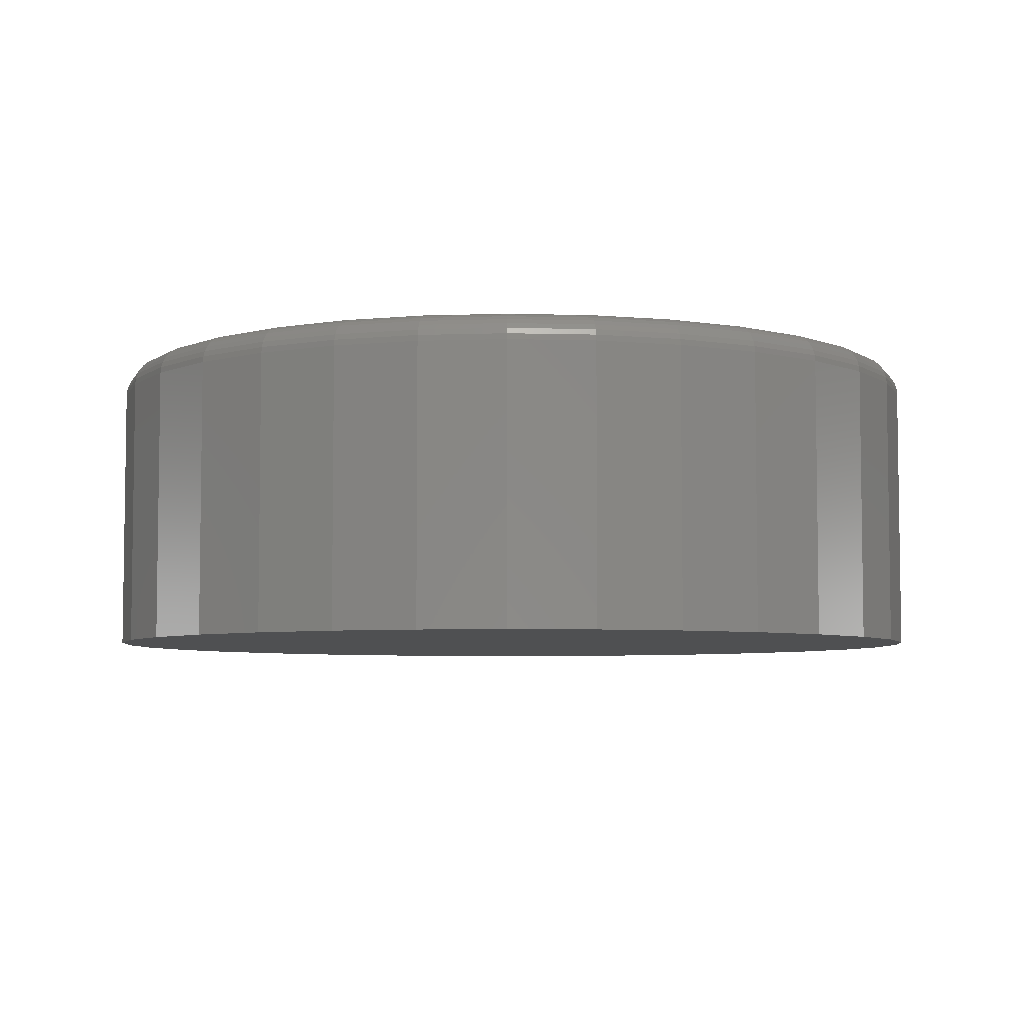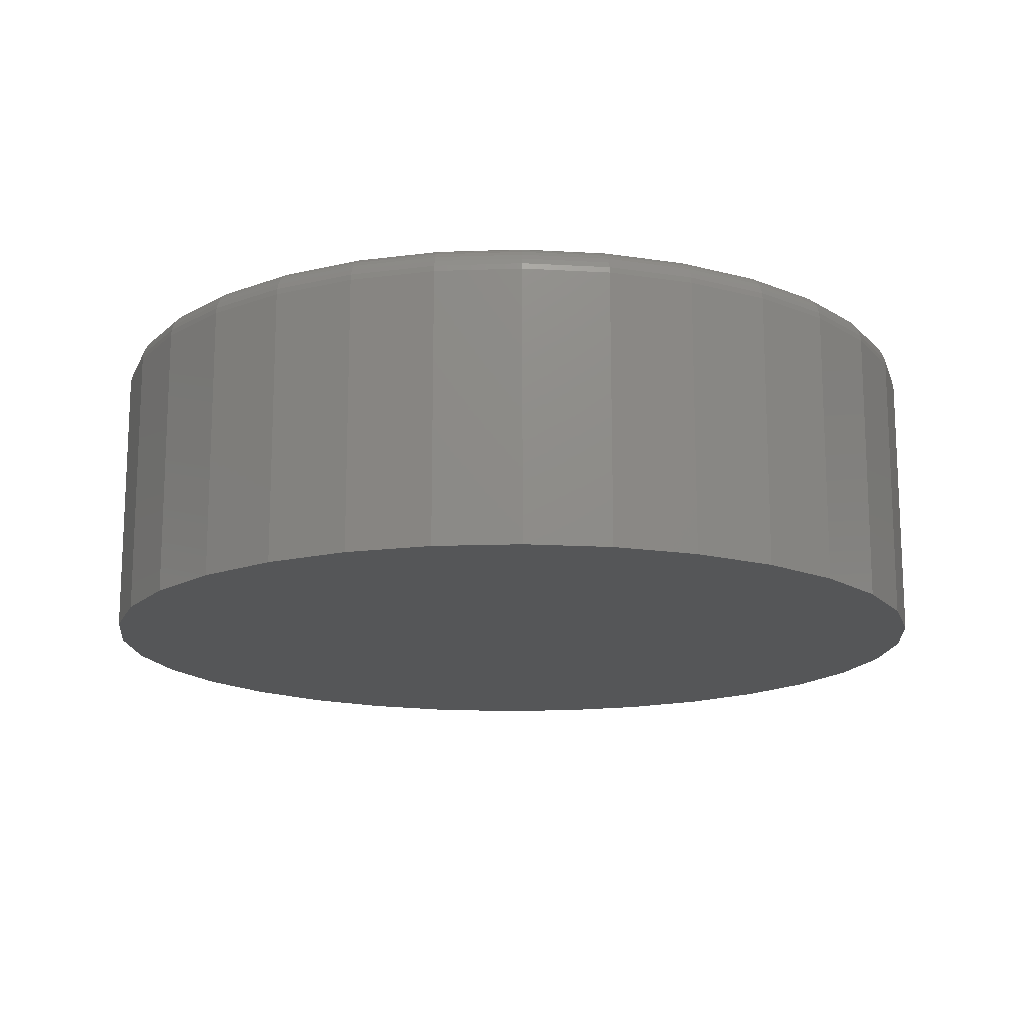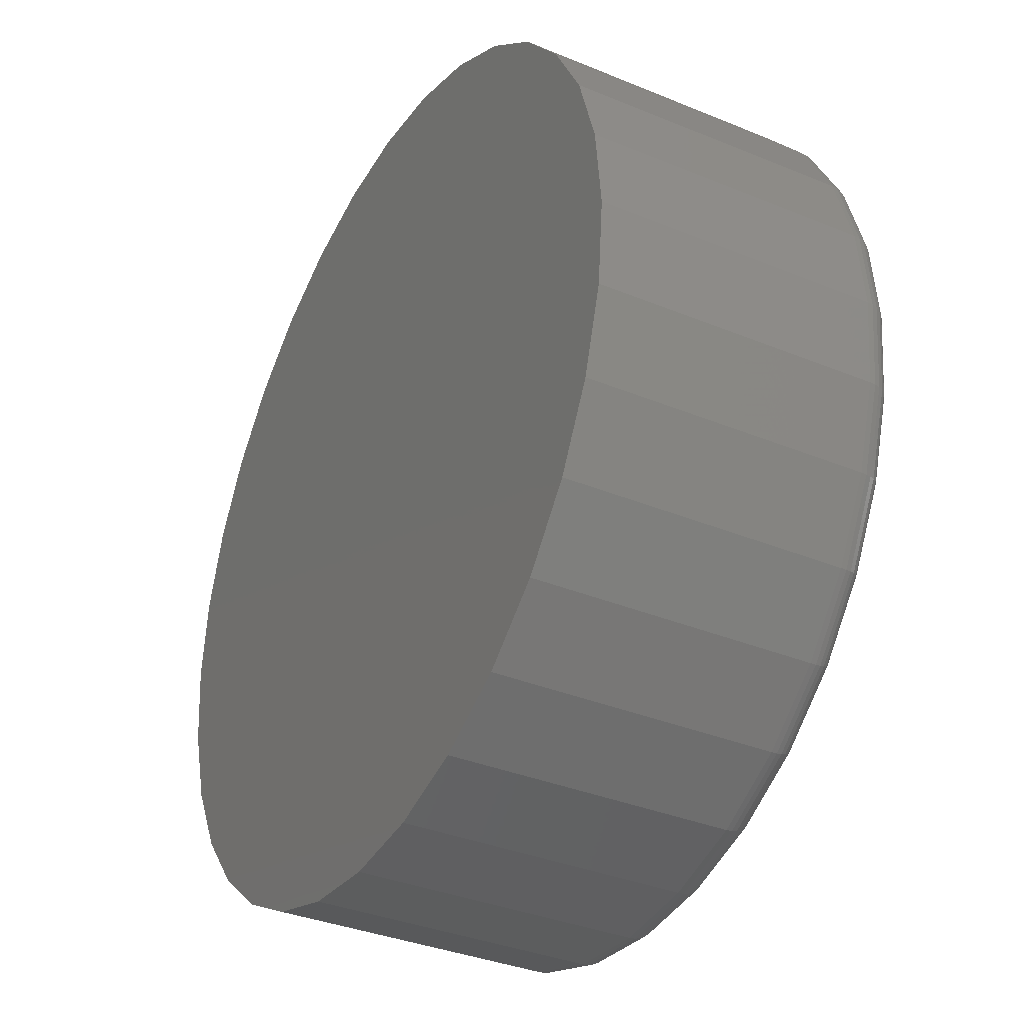
<metadata>
{"format":"stl","ext":"stl","renderer":"f3d","projection":"perspective","resolution":1024,"background":"white","views":[{"elev":-5.5,"azim":34.4,"up":"+Z"},{"elev":-15.5,"azim":43.7,"up":"+Z"},{"elev":-35.3,"azim":-118.7,"up":"+Y"}]}
</metadata>
<code>
# stl→obj: 320 verts, 636 faces
v -0.1185 0.6354 0.4844
v 0.1343 0.6354 0.4844
v 0.007895 0.6479 0.4844
v 0.2558 0.5985 0.4844
v -0.24 0.5985 0.4844
v 0.3678 0.5387 0.4844
v -0.352 0.5387 0.4844
v 0.466 0.4581 0.4844
v -0.4502 0.4581 0.4844
v 0.5466 0.3599 0.4844
v -0.5308 0.3599 0.4844
v 0.6064 0.2479 0.4844
v -0.5907 0.2479 0.4844
v 0.6433 0.1264 0.4844
v -0.6275 0.1264 0.4844
v 0.6558 -7.482e-16 0.4844
v -0.64 -2.225e-16 0.4844
v 0.6433 -0.1264 0.4844
v -0.6275 -0.1264 0.4844
v 0.6064 -0.2479 0.4844
v -0.5907 -0.2479 0.4844
v 0.5466 -0.3599 0.4844
v -0.5308 -0.3599 0.4844
v 0.466 -0.4581 0.4844
v -0.4502 -0.4581 0.4844
v 0.3678 -0.5387 0.4844
v -0.352 -0.5387 0.4844
v 0.2558 -0.5985 0.4844
v -0.24 -0.5985 0.4844
v 0.1343 -0.6354 0.4844
v -0.1185 -0.6354 0.4844
v 0.007895 -0.6479 0.4844
v 0.7026 0 0
v 0.7026 -1.404e-15 0.4375
v 0.6893 -0.1355 0
v 0.6893 -0.1355 0.4375
v 0.6497 -0.2659 0
v 0.6497 -0.2659 0.4375
v 0.5855 -0.386 0
v 0.5855 -0.386 0.4375
v 0.4991 -0.4913 0
v 0.4991 -0.4913 0.4375
v 0.3939 -0.5777 0
v 0.3939 -0.5777 0.4375
v 0.2738 -0.6419 0
v 0.2738 -0.6419 0.4375
v 0.1434 -0.6814 0
v 0.1434 -0.6814 0.4375
v 0.007895 -0.6947 0
v 0.007895 -0.6947 0.4375
v -0.1276 -0.6814 0
v -0.1276 -0.6814 0.4375
v -0.258 -0.6419 0
v -0.258 -0.6419 0.4375
v -0.3781 -0.5777 0
v -0.3781 -0.5777 0.4375
v -0.4834 -0.4913 0
v -0.4834 -0.4913 0.4375
v -0.5698 -0.386 0
v -0.5698 -0.386 0.4375
v -0.634 -0.2659 0
v -0.634 -0.2659 0.4375
v -0.6735 -0.1355 0
v -0.6735 -0.1355 0.4375
v -0.6868 3.936e-16 0
v -0.6868 3.936e-16 0.4375
v -0.6735 0.1355 0
v -0.6735 0.1355 0.4375
v -0.634 0.2659 0
v -0.634 0.2659 0.4375
v -0.5698 0.386 0
v -0.5698 0.386 0.4375
v -0.4834 0.4913 0
v -0.4834 0.4913 0.4375
v -0.3781 0.5777 0
v -0.3781 0.5777 0.4375
v -0.258 0.6419 0
v -0.258 0.6419 0.4375
v -0.1276 0.6814 0
v -0.1276 0.6814 0.4375
v 0.007895 0.6947 0
v 0.007895 0.6947 0.4375
v 0.1434 0.6814 0
v 0.1434 0.6814 0.4375
v 0.2738 0.6419 0
v 0.2738 0.6419 0.4375
v 0.3939 0.5777 0
v 0.3939 0.5777 0.4375
v 0.4991 0.4913 0
v 0.4991 0.4913 0.4375
v 0.5855 0.386 0
v 0.5855 0.386 0.4375
v 0.6497 0.2659 0
v 0.6497 0.2659 0.4375
v 0.6893 0.1355 0
v 0.6893 0.1355 0.4375
v -0.6491 4.996e-16 0.4835
v -0.6365 0.1282 0.4835
v -0.6579 4.996e-16 0.4808
v -0.6451 0.1299 0.4808
v -0.666 4.996e-16 0.4765
v -0.6531 0.1315 0.4765
v -0.6731 4.441e-16 0.4706
v -0.66 0.1329 0.4706
v -0.6789 4.996e-16 0.4635
v -0.6657 0.134 0.4635
v -0.6833 4.441e-16 0.4554
v -0.67 0.1348 0.4554
v -0.6859 4.441e-16 0.4466
v -0.6726 0.1354 0.4466
v 0.6523 0.1282 0.4835
v 0.6649 -2.054e-15 0.4835
v 0.6609 0.1299 0.4808
v 0.6737 -1.998e-15 0.4808
v 0.6689 0.1315 0.4765
v 0.6818 -2.054e-15 0.4765
v 0.6758 0.1329 0.4706
v 0.6889 -2.109e-15 0.4706
v 0.6815 0.134 0.4635
v 0.6947 -2.109e-15 0.4635
v 0.6858 0.1348 0.4554
v 0.6991 -2.109e-15 0.4554
v 0.6884 0.1354 0.4466
v 0.7017 -2.109e-15 0.4466
v 0.6149 0.2514 0.4835
v 0.623 0.2548 0.4808
v 0.6305 0.2579 0.4765
v 0.6371 0.2606 0.4706
v 0.6424 0.2628 0.4635
v 0.6465 0.2645 0.4554
v 0.6489 0.2655 0.4466
v 0.5542 0.365 0.4835
v 0.5615 0.3699 0.4808
v 0.5682 0.3744 0.4765
v 0.5741 0.3783 0.4706
v 0.579 0.3816 0.4635
v 0.5826 0.384 0.4554
v 0.5848 0.3855 0.4466
v 0.4725 0.4646 0.4835
v 0.4787 0.4708 0.4808
v 0.4844 0.4765 0.4765
v 0.4894 0.4815 0.4706
v 0.4936 0.4857 0.4635
v 0.4966 0.4887 0.4554
v 0.4985 0.4906 0.4466
v 0.3729 0.5463 0.4835
v 0.3778 0.5536 0.4808
v 0.3823 0.5603 0.4765
v 0.3862 0.5662 0.4706
v 0.3895 0.5711 0.4635
v 0.3919 0.5747 0.4554
v 0.3934 0.5769 0.4466
v 0.2593 0.607 0.4835
v 0.2627 0.6151 0.4808
v 0.2658 0.6226 0.4765
v 0.2685 0.6292 0.4706
v 0.2707 0.6346 0.4635
v 0.2724 0.6386 0.4554
v 0.2734 0.641 0.4466
v 0.1361 0.6444 0.4835
v 0.1378 0.653 0.4808
v 0.1394 0.661 0.4765
v 0.1408 0.6679 0.4706
v 0.1419 0.6736 0.4635
v 0.1427 0.6779 0.4554
v 0.1433 0.6805 0.4466
v 0.007895 0.657 0.4835
v 0.007895 0.6658 0.4808
v 0.007895 0.6739 0.4765
v 0.007895 0.681 0.4706
v 0.007895 0.6868 0.4635
v 0.007895 0.6912 0.4554
v 0.007895 0.6938 0.4466
v -0.1203 0.6444 0.4835
v -0.122 0.653 0.4808
v -0.1236 0.661 0.4765
v -0.125 0.6679 0.4706
v -0.1261 0.6736 0.4635
v -0.1269 0.6779 0.4554
v -0.1275 0.6805 0.4466
v -0.2435 0.607 0.4835
v -0.2469 0.6151 0.4808
v -0.25 0.6226 0.4765
v -0.2527 0.6292 0.4706
v -0.2549 0.6346 0.4635
v -0.2566 0.6386 0.4554
v -0.2576 0.641 0.4466
v -0.3571 0.5463 0.4835
v -0.362 0.5536 0.4808
v -0.3665 0.5603 0.4765
v -0.3705 0.5662 0.4706
v -0.3737 0.5711 0.4635
v -0.3761 0.5747 0.4554
v -0.3776 0.5769 0.4466
v -0.4567 0.4646 0.4835
v -0.4629 0.4708 0.4808
v -0.4686 0.4765 0.4765
v -0.4737 0.4815 0.4706
v -0.4778 0.4857 0.4635
v -0.4808 0.4887 0.4554
v -0.4827 0.4906 0.4466
v -0.5384 0.365 0.4835
v -0.5457 0.3699 0.4808
v -0.5524 0.3744 0.4765
v -0.5583 0.3783 0.4706
v -0.5632 0.3816 0.4635
v -0.5668 0.384 0.4554
v -0.569 0.3855 0.4466
v -0.5991 0.2514 0.4835
v -0.6072 0.2548 0.4808
v -0.6147 0.2579 0.4765
v -0.6213 0.2606 0.4706
v -0.6267 0.2628 0.4635
v -0.6307 0.2645 0.4554
v -0.6331 0.2655 0.4466
v 0.6523 -0.1282 0.4835
v 0.6609 -0.1299 0.4808
v 0.6689 -0.1315 0.4765
v 0.6758 -0.1329 0.4706
v 0.6815 -0.134 0.4635
v 0.6858 -0.1348 0.4554
v 0.6884 -0.1354 0.4466
v -0.6365 -0.1282 0.4835
v -0.6451 -0.1299 0.4808
v -0.6531 -0.1315 0.4765
v -0.66 -0.1329 0.4706
v -0.6657 -0.134 0.4635
v -0.67 -0.1348 0.4554
v -0.6726 -0.1354 0.4466
v -0.5991 -0.2514 0.4835
v -0.6072 -0.2548 0.4808
v -0.6147 -0.2579 0.4765
v -0.6213 -0.2606 0.4706
v -0.6267 -0.2628 0.4635
v -0.6307 -0.2645 0.4554
v -0.6331 -0.2655 0.4466
v -0.5384 -0.365 0.4835
v -0.5457 -0.3699 0.4808
v -0.5524 -0.3744 0.4765
v -0.5583 -0.3783 0.4706
v -0.5632 -0.3816 0.4635
v -0.5668 -0.384 0.4554
v -0.569 -0.3855 0.4466
v -0.4567 -0.4646 0.4835
v -0.4629 -0.4708 0.4808
v -0.4686 -0.4765 0.4765
v -0.4737 -0.4815 0.4706
v -0.4778 -0.4857 0.4635
v -0.4808 -0.4887 0.4554
v -0.4827 -0.4906 0.4466
v -0.3571 -0.5463 0.4835
v -0.362 -0.5536 0.4808
v -0.3665 -0.5603 0.4765
v -0.3705 -0.5662 0.4706
v -0.3737 -0.5711 0.4635
v -0.3761 -0.5747 0.4554
v -0.3776 -0.5769 0.4466
v -0.2435 -0.607 0.4835
v -0.2469 -0.6151 0.4808
v -0.25 -0.6226 0.4765
v -0.2527 -0.6292 0.4706
v -0.2549 -0.6346 0.4635
v -0.2566 -0.6386 0.4554
v -0.2576 -0.641 0.4466
v -0.1203 -0.6444 0.4835
v -0.122 -0.653 0.4808
v -0.1236 -0.661 0.4765
v -0.125 -0.6679 0.4706
v -0.1261 -0.6736 0.4635
v -0.1269 -0.6779 0.4554
v -0.1275 -0.6805 0.4466
v 0.007895 -0.657 0.4835
v 0.007895 -0.6658 0.4808
v 0.007895 -0.6739 0.4765
v 0.007895 -0.681 0.4706
v 0.007895 -0.6868 0.4635
v 0.007895 -0.6912 0.4554
v 0.007895 -0.6938 0.4466
v 0.1361 -0.6444 0.4835
v 0.1378 -0.653 0.4808
v 0.1394 -0.661 0.4765
v 0.1408 -0.6679 0.4706
v 0.1419 -0.6736 0.4635
v 0.1427 -0.6779 0.4554
v 0.1433 -0.6805 0.4466
v 0.2593 -0.607 0.4835
v 0.2627 -0.6151 0.4808
v 0.2658 -0.6226 0.4765
v 0.2685 -0.6292 0.4706
v 0.2707 -0.6346 0.4635
v 0.2724 -0.6386 0.4554
v 0.2734 -0.641 0.4466
v 0.3729 -0.5463 0.4835
v 0.3778 -0.5536 0.4808
v 0.3823 -0.5603 0.4765
v 0.3862 -0.5662 0.4706
v 0.3895 -0.5711 0.4635
v 0.3919 -0.5747 0.4554
v 0.3934 -0.5769 0.4466
v 0.4725 -0.4646 0.4835
v 0.4787 -0.4708 0.4808
v 0.4844 -0.4765 0.4765
v 0.4894 -0.4815 0.4706
v 0.4936 -0.4857 0.4635
v 0.4966 -0.4887 0.4554
v 0.4985 -0.4906 0.4466
v 0.5542 -0.365 0.4835
v 0.5615 -0.3699 0.4808
v 0.5682 -0.3744 0.4765
v 0.5741 -0.3783 0.4706
v 0.579 -0.3816 0.4635
v 0.5826 -0.384 0.4554
v 0.5848 -0.3855 0.4466
v 0.6149 -0.2514 0.4835
v 0.623 -0.2548 0.4808
v 0.6305 -0.2579 0.4765
v 0.6371 -0.2606 0.4706
v 0.6424 -0.2628 0.4635
v 0.6465 -0.2645 0.4554
v 0.6489 -0.2655 0.4466
f 1 2 3
f 2 1 4
f 4 1 5
f 4 5 6
f 6 5 7
f 6 7 8
f 8 7 9
f 8 9 10
f 10 9 11
f 10 11 12
f 12 11 13
f 12 13 14
f 14 13 15
f 14 15 16
f 16 15 17
f 16 17 18
f 18 17 19
f 18 19 20
f 20 19 21
f 20 21 22
f 22 21 23
f 22 23 24
f 24 23 25
f 24 25 26
f 26 25 27
f 26 27 28
f 28 27 29
f 28 29 30
f 30 29 31
f 30 31 32
f 33 34 35
f 35 34 36
f 35 36 37
f 37 36 38
f 37 38 39
f 39 38 40
f 39 40 41
f 41 40 42
f 41 42 43
f 43 42 44
f 43 44 45
f 45 44 46
f 45 46 47
f 47 46 48
f 47 48 49
f 49 48 50
f 49 50 51
f 51 50 52
f 51 52 53
f 53 52 54
f 53 54 55
f 55 54 56
f 55 56 57
f 57 56 58
f 57 58 59
f 59 58 60
f 59 60 61
f 61 60 62
f 61 62 63
f 63 62 64
f 63 64 65
f 65 64 66
f 65 66 67
f 67 66 68
f 67 68 69
f 69 68 70
f 69 70 71
f 71 70 72
f 71 72 73
f 73 72 74
f 73 74 75
f 75 74 76
f 75 76 77
f 77 76 78
f 77 78 79
f 79 78 80
f 79 80 81
f 81 80 82
f 81 82 83
f 83 82 84
f 83 84 85
f 85 84 86
f 85 86 87
f 87 86 88
f 87 88 89
f 89 88 90
f 89 90 91
f 91 90 92
f 91 92 93
f 93 92 94
f 93 94 95
f 95 94 96
f 95 96 33
f 33 96 34
f 17 15 97
f 97 15 98
f 97 98 99
f 99 98 100
f 99 100 101
f 101 100 102
f 101 102 103
f 103 102 104
f 103 104 105
f 105 104 106
f 105 106 107
f 107 106 108
f 107 108 109
f 109 108 110
f 109 110 66
f 66 110 68
f 14 16 111
f 111 16 112
f 111 112 113
f 113 112 114
f 113 114 115
f 115 114 116
f 115 116 117
f 117 116 118
f 117 118 119
f 119 118 120
f 119 120 121
f 121 120 122
f 121 122 123
f 123 122 124
f 123 124 96
f 96 124 34
f 12 14 125
f 125 14 111
f 125 111 126
f 126 111 113
f 126 113 127
f 127 113 115
f 127 115 128
f 128 115 117
f 128 117 129
f 129 117 119
f 129 119 130
f 130 119 121
f 130 121 131
f 131 121 123
f 131 123 94
f 94 123 96
f 10 12 132
f 132 12 125
f 132 125 133
f 133 125 126
f 133 126 134
f 134 126 127
f 134 127 135
f 135 127 128
f 135 128 136
f 136 128 129
f 136 129 137
f 137 129 130
f 137 130 138
f 138 130 131
f 138 131 92
f 92 131 94
f 8 10 139
f 139 10 132
f 139 132 140
f 140 132 133
f 140 133 141
f 141 133 134
f 141 134 142
f 142 134 135
f 142 135 143
f 143 135 136
f 143 136 144
f 144 136 137
f 144 137 145
f 145 137 138
f 145 138 90
f 90 138 92
f 6 8 146
f 146 8 139
f 146 139 147
f 147 139 140
f 147 140 148
f 148 140 141
f 148 141 149
f 149 141 142
f 149 142 150
f 150 142 143
f 150 143 151
f 151 143 144
f 151 144 152
f 152 144 145
f 152 145 88
f 88 145 90
f 4 6 153
f 153 6 146
f 153 146 154
f 154 146 147
f 154 147 155
f 155 147 148
f 155 148 156
f 156 148 149
f 156 149 157
f 157 149 150
f 157 150 158
f 158 150 151
f 158 151 159
f 159 151 152
f 159 152 86
f 86 152 88
f 2 4 160
f 160 4 153
f 160 153 161
f 161 153 154
f 161 154 162
f 162 154 155
f 162 155 163
f 163 155 156
f 163 156 164
f 164 156 157
f 164 157 165
f 165 157 158
f 165 158 166
f 166 158 159
f 166 159 84
f 84 159 86
f 3 2 167
f 167 2 160
f 167 160 168
f 168 160 161
f 168 161 169
f 169 161 162
f 169 162 170
f 170 162 163
f 170 163 171
f 171 163 164
f 171 164 172
f 172 164 165
f 172 165 173
f 173 165 166
f 173 166 82
f 82 166 84
f 1 3 174
f 174 3 167
f 174 167 175
f 175 167 168
f 175 168 176
f 176 168 169
f 176 169 177
f 177 169 170
f 177 170 178
f 178 170 171
f 178 171 179
f 179 171 172
f 179 172 180
f 180 172 173
f 180 173 80
f 80 173 82
f 5 1 181
f 181 1 174
f 181 174 182
f 182 174 175
f 182 175 183
f 183 175 176
f 183 176 184
f 184 176 177
f 184 177 185
f 185 177 178
f 185 178 186
f 186 178 179
f 186 179 187
f 187 179 180
f 187 180 78
f 78 180 80
f 7 5 188
f 188 5 181
f 188 181 189
f 189 181 182
f 189 182 190
f 190 182 183
f 190 183 191
f 191 183 184
f 191 184 192
f 192 184 185
f 192 185 193
f 193 185 186
f 193 186 194
f 194 186 187
f 194 187 76
f 76 187 78
f 9 7 195
f 195 7 188
f 195 188 196
f 196 188 189
f 196 189 197
f 197 189 190
f 197 190 198
f 198 190 191
f 198 191 199
f 199 191 192
f 199 192 200
f 200 192 193
f 200 193 201
f 201 193 194
f 201 194 74
f 74 194 76
f 11 9 202
f 202 9 195
f 202 195 203
f 203 195 196
f 203 196 204
f 204 196 197
f 204 197 205
f 205 197 198
f 205 198 206
f 206 198 199
f 206 199 207
f 207 199 200
f 207 200 208
f 208 200 201
f 208 201 72
f 72 201 74
f 13 11 209
f 209 11 202
f 209 202 210
f 210 202 203
f 210 203 211
f 211 203 204
f 211 204 212
f 212 204 205
f 212 205 213
f 213 205 206
f 213 206 214
f 214 206 207
f 214 207 215
f 215 207 208
f 215 208 70
f 70 208 72
f 15 13 98
f 98 13 209
f 98 209 100
f 100 209 210
f 100 210 102
f 102 210 211
f 102 211 104
f 104 211 212
f 104 212 106
f 106 212 213
f 106 213 108
f 108 213 214
f 108 214 110
f 110 214 215
f 110 215 68
f 68 215 70
f 16 18 112
f 112 18 216
f 112 216 114
f 114 216 217
f 114 217 116
f 116 217 218
f 116 218 118
f 118 218 219
f 118 219 120
f 120 219 220
f 120 220 122
f 122 220 221
f 122 221 124
f 124 221 222
f 124 222 34
f 34 222 36
f 19 17 223
f 223 17 97
f 223 97 224
f 224 97 99
f 224 99 225
f 225 99 101
f 225 101 226
f 226 101 103
f 226 103 227
f 227 103 105
f 227 105 228
f 228 105 107
f 228 107 229
f 229 107 109
f 229 109 64
f 64 109 66
f 21 19 230
f 230 19 223
f 230 223 231
f 231 223 224
f 231 224 232
f 232 224 225
f 232 225 233
f 233 225 226
f 233 226 234
f 234 226 227
f 234 227 235
f 235 227 228
f 235 228 236
f 236 228 229
f 236 229 62
f 62 229 64
f 23 21 237
f 237 21 230
f 237 230 238
f 238 230 231
f 238 231 239
f 239 231 232
f 239 232 240
f 240 232 233
f 240 233 241
f 241 233 234
f 241 234 242
f 242 234 235
f 242 235 243
f 243 235 236
f 243 236 60
f 60 236 62
f 25 23 244
f 244 23 237
f 244 237 245
f 245 237 238
f 245 238 246
f 246 238 239
f 246 239 247
f 247 239 240
f 247 240 248
f 248 240 241
f 248 241 249
f 249 241 242
f 249 242 250
f 250 242 243
f 250 243 58
f 58 243 60
f 27 25 251
f 251 25 244
f 251 244 252
f 252 244 245
f 252 245 253
f 253 245 246
f 253 246 254
f 254 246 247
f 254 247 255
f 255 247 248
f 255 248 256
f 256 248 249
f 256 249 257
f 257 249 250
f 257 250 56
f 56 250 58
f 29 27 258
f 258 27 251
f 258 251 259
f 259 251 252
f 259 252 260
f 260 252 253
f 260 253 261
f 261 253 254
f 261 254 262
f 262 254 255
f 262 255 263
f 263 255 256
f 263 256 264
f 264 256 257
f 264 257 54
f 54 257 56
f 31 29 265
f 265 29 258
f 265 258 266
f 266 258 259
f 266 259 267
f 267 259 260
f 267 260 268
f 268 260 261
f 268 261 269
f 269 261 262
f 269 262 270
f 270 262 263
f 270 263 271
f 271 263 264
f 271 264 52
f 52 264 54
f 32 31 272
f 272 31 265
f 272 265 273
f 273 265 266
f 273 266 274
f 274 266 267
f 274 267 275
f 275 267 268
f 275 268 276
f 276 268 269
f 276 269 277
f 277 269 270
f 277 270 278
f 278 270 271
f 278 271 50
f 50 271 52
f 30 32 279
f 279 32 272
f 279 272 280
f 280 272 273
f 280 273 281
f 281 273 274
f 281 274 282
f 282 274 275
f 282 275 283
f 283 275 276
f 283 276 284
f 284 276 277
f 284 277 285
f 285 277 278
f 285 278 48
f 48 278 50
f 28 30 286
f 286 30 279
f 286 279 287
f 287 279 280
f 287 280 288
f 288 280 281
f 288 281 289
f 289 281 282
f 289 282 290
f 290 282 283
f 290 283 291
f 291 283 284
f 291 284 292
f 292 284 285
f 292 285 46
f 46 285 48
f 26 28 293
f 293 28 286
f 293 286 294
f 294 286 287
f 294 287 295
f 295 287 288
f 295 288 296
f 296 288 289
f 296 289 297
f 297 289 290
f 297 290 298
f 298 290 291
f 298 291 299
f 299 291 292
f 299 292 44
f 44 292 46
f 24 26 300
f 300 26 293
f 300 293 301
f 301 293 294
f 301 294 302
f 302 294 295
f 302 295 303
f 303 295 296
f 303 296 304
f 304 296 297
f 304 297 305
f 305 297 298
f 305 298 306
f 306 298 299
f 306 299 42
f 42 299 44
f 22 24 307
f 307 24 300
f 307 300 308
f 308 300 301
f 308 301 309
f 309 301 302
f 309 302 310
f 310 302 303
f 310 303 311
f 311 303 304
f 311 304 312
f 312 304 305
f 312 305 313
f 313 305 306
f 313 306 40
f 40 306 42
f 20 22 314
f 314 22 307
f 314 307 315
f 315 307 308
f 315 308 316
f 316 308 309
f 316 309 317
f 317 309 310
f 317 310 318
f 318 310 311
f 318 311 319
f 319 311 312
f 319 312 320
f 320 312 313
f 320 313 38
f 38 313 40
f 18 20 216
f 216 20 314
f 216 314 217
f 217 314 315
f 217 315 218
f 218 315 316
f 218 316 219
f 219 316 317
f 219 317 220
f 220 317 318
f 220 318 221
f 221 318 319
f 221 319 222
f 222 319 320
f 222 320 36
f 36 320 38
f 81 83 79
f 49 51 47
f 47 51 53
f 47 53 45
f 45 53 55
f 45 55 43
f 43 55 57
f 43 57 41
f 41 57 59
f 41 59 39
f 39 59 61
f 39 61 37
f 37 61 63
f 37 63 35
f 35 63 65
f 35 65 33
f 33 65 67
f 33 67 95
f 95 67 69
f 95 69 93
f 93 69 71
f 93 71 91
f 91 71 73
f 91 73 89
f 89 73 75
f 89 75 87
f 87 75 77
f 87 77 85
f 85 77 79
f 85 79 83

</code>
